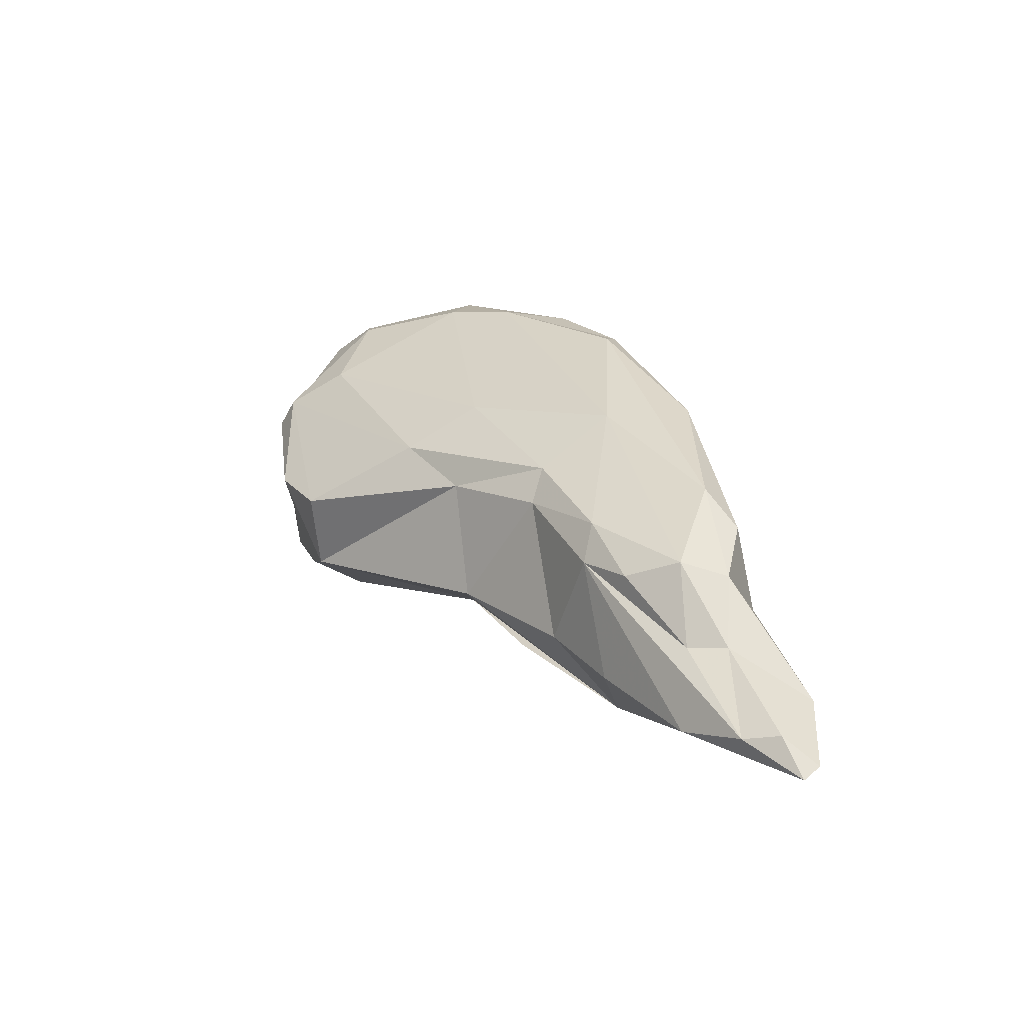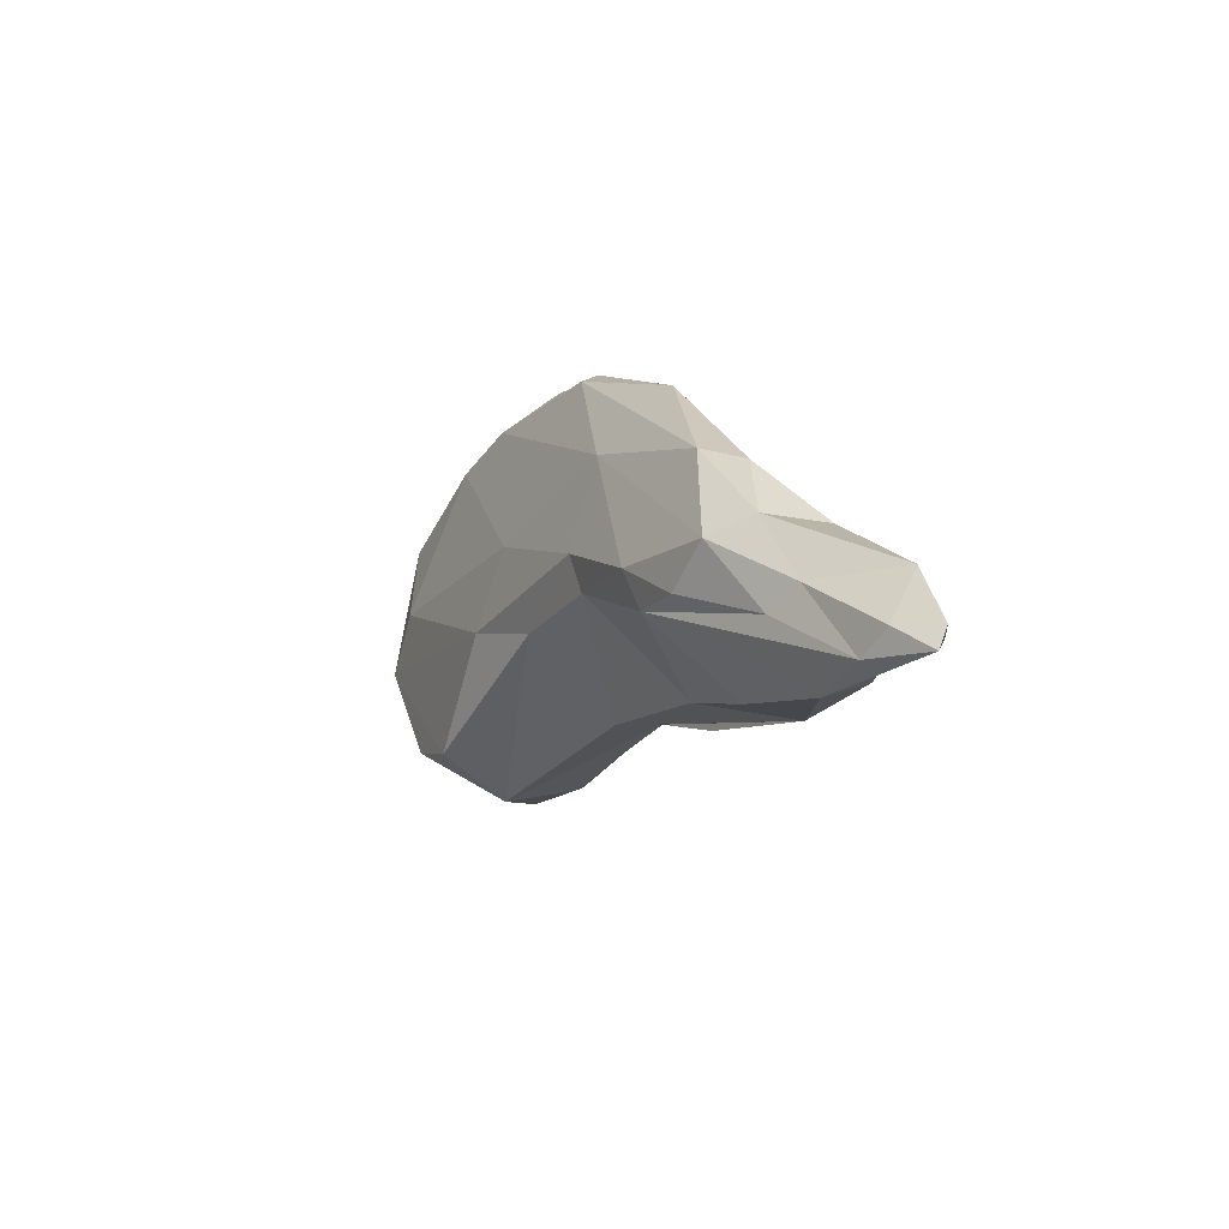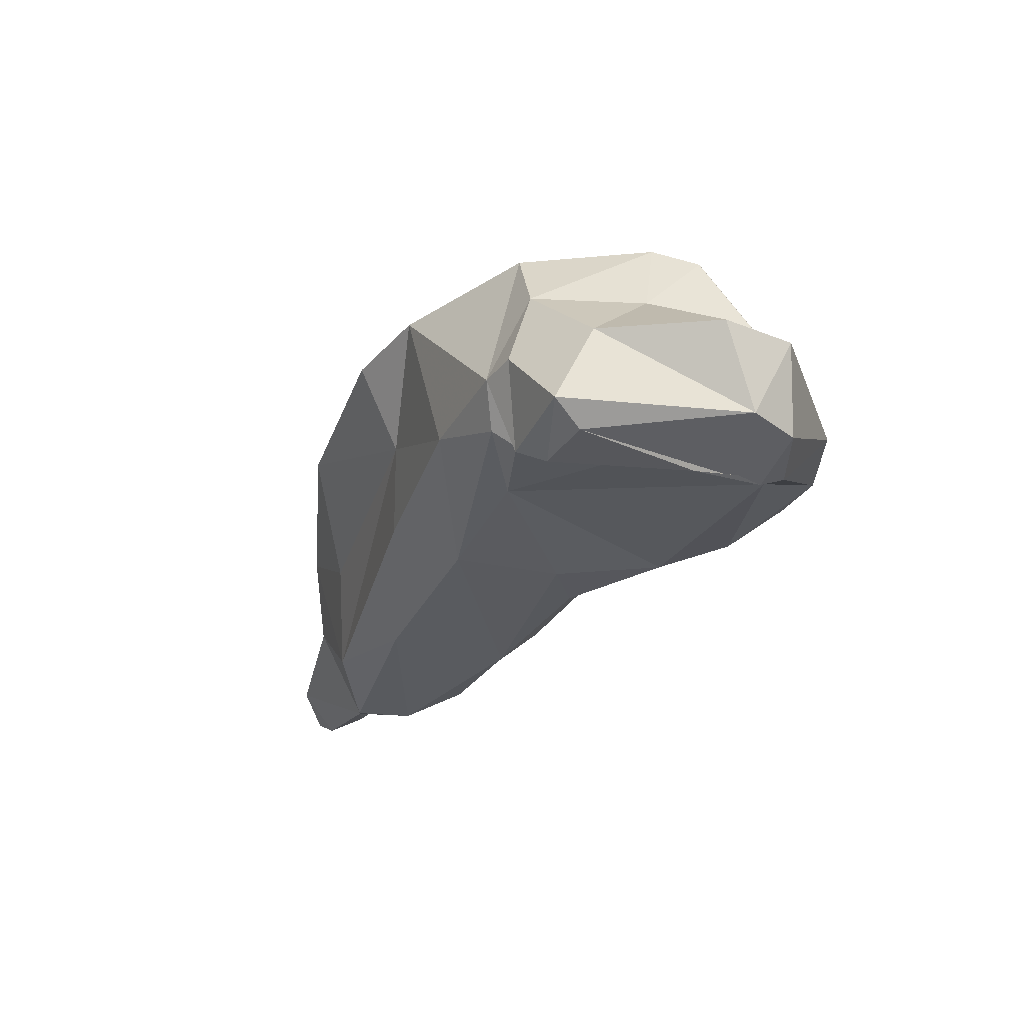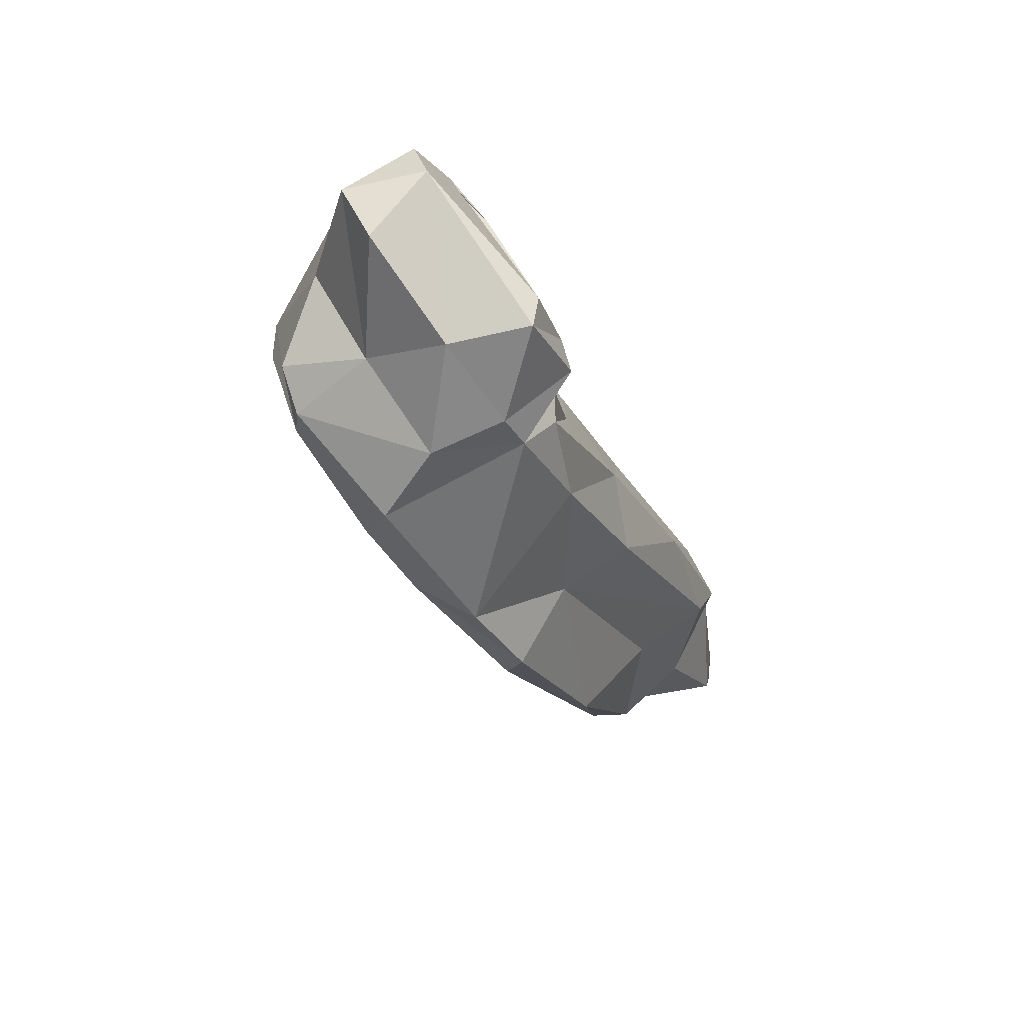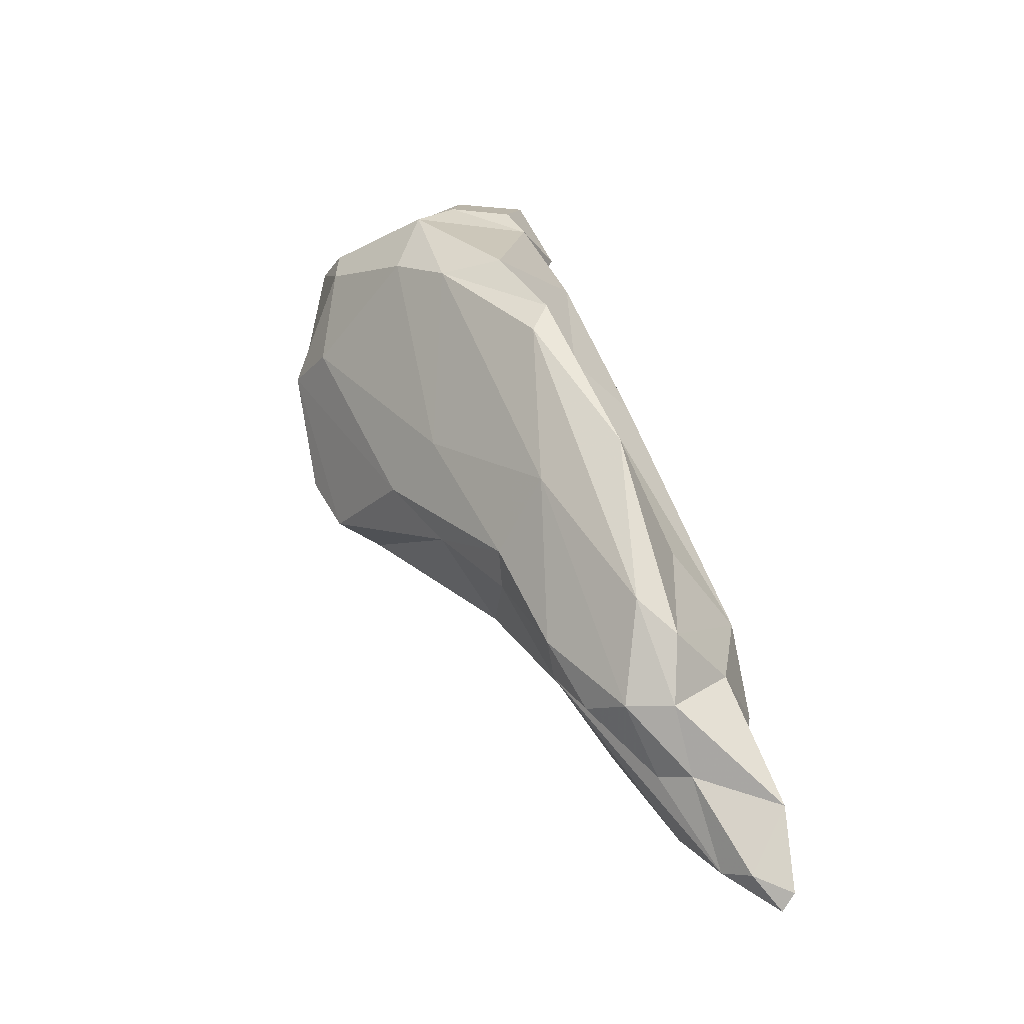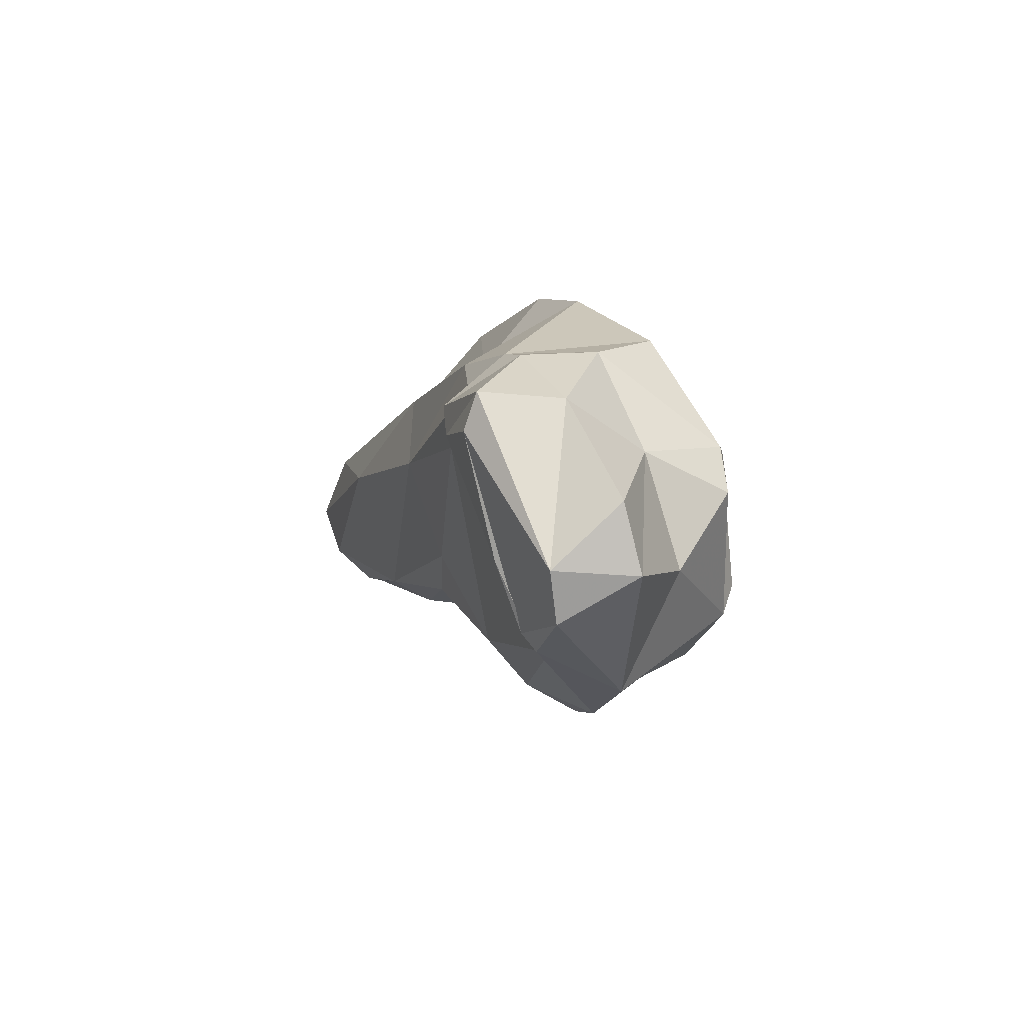
<metadata>
{"format":"obj","ext":"obj","renderer":"f3d","projection":"perspective","resolution":1024,"background":"white","views":[{"elev":-66.4,"azim":-177.7,"up":"+Y"},{"elev":-71.0,"azim":-135.3,"up":"+Y"},{"elev":70.9,"azim":-15.9,"up":"+Y"},{"elev":76.7,"azim":-143.1,"up":"+Y"},{"elev":-28.3,"azim":-151.0,"up":"+Y"},{"elev":69.8,"azim":48.7,"up":"+Y"}]}
</metadata>
<code>
v 273.4 280.9 67.46
v 273.7 277 68.56
v 275.4 287.2 66.05
v 274.4 276.4 68.82
v 275.2 277.8 67.42
v 274.3 278.5 69.41
v 276.3 287.1 70.95
v 276.1 288 62.11
v 276.2 291.3 68.94
v 277.7 297.8 59.83
v 276.2 280.5 69.69
v 276.8 285 63.12
v 277.1 282.3 65.38
v 276.3 285.4 70.57
v 277.3 293.7 64.7
v 277.5 289.6 60.72
v 279 285.1 62.38
v 280.4 303.9 66.66
v 281.6 305.1 62.88
v 279.2 296.6 70
v 276.9 278.3 67.8
v 279.4 280.5 68.62
v 283.4 287.9 63.55
v 282.9 289.1 62.03
v 278.9 282.6 65.53
v 281.5 285.8 63.34
v 281 305.9 58.64
v 278.9 287.7 72.03
v 283.4 311.7 65.53
v 281.8 296.6 59.48
v 283.1 304.6 69.15
v 281.4 304.3 58.05
v 282 289.7 72.11
v 282.6 285.2 68.29
v 286.8 309.5 58.02
v 285.5 315.1 67.06
v 285.8 316.4 65.14
v 284.4 294.6 72
v 285.7 293 62.56
v 289.1 314.5 59.12
v 285.2 294.2 61.24
v 281.9 287.9 71.39
v 288.6 300.9 60.41
v 283.7 309.6 58.55
v 286.1 316.8 68.93
v 286.6 294.7 71.27
v 287.9 320.9 68.5
v 289.6 296.9 63.15
v 286.8 317.9 65.09
v 288.7 317 62.16
v 284.9 289 68
v 289.1 299.4 70.93
v 289.9 311.3 58.5
v 288.2 300.9 71.55
v 286.3 315.2 68.15
v 290.4 320.4 65.73
v 287.6 303.8 70.96
v 287.3 317 69.8
v 295.8 320.7 71.42
v 295.1 314.8 60.42
v 285.8 310.8 68.52
v 292.1 300 62.17
v 292.5 304.3 72.16
v 293.6 317.2 63.86
v 289.2 294.2 68.03
v 295 313.3 60.02
v 291.2 315.7 70.16
v 293.2 317.5 72.14
v 288.6 320 69.88
v 296.4 309.1 61.17
v 295.7 321.5 67.35
v 296 316.2 73.14
v 296.9 315.1 61.74
v 298.3 315.5 65.95
v 298.4 320.2 68.63
v 296.8 313.2 72.22
v 295.7 304.4 71.93
v 295.8 305.9 72.53
v 297.1 316.2 73.21
v 298.6 307.4 71.95
v 299.2 309.4 62.84
v 297.4 301.2 69.14
v 300 309.5 64.18
v 297.4 319.1 72.41
v 297.6 300.9 65.4
v 300.3 313.4 71.06
v 299.3 303.8 65.32
v 299.7 310.4 72.02
g foo
f 16 12 8
f 16 8 10
f 12 17 13
f 17 12 16
f 16 10 32
f 17 16 30
f 30 16 32
f 27 32 10
f 25 13 17
f 24 17 30
f 17 26 25
f 26 17 24
f 30 32 35
f 35 32 27
f 35 27 44
f 30 35 43
f 23 26 24
f 41 30 43
f 41 24 30
f 23 24 39
f 39 24 41
f 35 44 40
f 41 48 39
f 43 35 53
f 35 40 53
f 41 43 62
f 48 41 62
f 53 40 60
f 66 53 60
f 43 53 70
f 70 53 66
f 62 43 70
f 48 62 85
f 66 60 73
f 81 70 66
f 66 73 83
f 85 62 81
f 81 62 70
f 81 66 83
f 81 87 85
f 87 81 83
f 1 5 2
f 5 4 2
f 5 1 13
f 1 3 12
f 1 12 13
f 12 3 8
f 10 8 15
f 10 15 19
f 4 21 22
f 5 21 4
f 21 5 13
f 25 21 13
f 27 10 19
f 21 25 23
f 26 23 25
f 27 19 44
f 22 21 23
f 23 34 22
f 37 40 44
f 51 34 23
f 23 39 51
f 40 37 50
f 40 50 60
f 65 39 48
f 65 51 39
f 64 60 50
f 64 73 60
f 82 65 48
f 85 82 48
f 74 73 64
f 83 73 74
f 86 83 74
f 87 82 85
f 80 82 87
f 87 83 80
f 6 2 4
f 1 2 6
f 1 6 14
f 3 1 14
f 3 14 7
f 8 3 9
f 3 7 9
f 15 8 9
f 11 4 22
f 6 4 11
f 14 6 11
f 9 19 15
f 9 18 19
f 14 11 22
f 22 28 14
f 18 29 19
f 44 19 29
f 22 42 28
f 22 34 42
f 44 29 37
f 42 34 51
f 49 50 37
f 56 50 49
f 42 51 65
f 42 52 46
f 42 65 52
f 64 50 56
f 64 56 71
f 52 65 82
f 74 64 75
f 64 71 75
f 77 52 82
f 77 82 80
f 74 75 86
f 83 88 80
f 83 86 88
f 9 7 20
f 20 18 9
f 7 14 28
f 20 7 28
f 18 20 31
f 31 29 18
f 28 42 33
f 20 28 38
f 31 38 57
f 31 20 38
f 29 31 36
f 38 28 33
f 31 57 61
f 29 36 37
f 36 31 61
f 36 61 55
f 37 55 45
f 37 36 55
f 45 49 37
f 45 47 49
f 38 33 42
f 55 58 45
f 38 42 46
f 47 56 49
f 38 46 54
f 57 38 54
f 54 46 52
f 55 67 58
f 56 47 59
f 57 54 63
f 61 57 63
f 55 61 67
f 67 68 58
f 63 54 52
f 67 61 76
f 71 56 59
f 63 52 77
f 76 61 63
f 67 76 79
f 67 79 68
f 79 72 68
f 63 77 78
f 63 78 76
f 84 75 59
f 75 71 59
f 78 77 80
f 78 80 88
f 76 78 88
f 76 88 79
f 79 86 84
f 79 88 86
f 86 75 84
f 47 58 69
f 47 45 58
f 59 47 69
f 69 58 68
f 69 72 84
f 69 68 72
f 69 84 59
f 72 79 84
g

</code>
